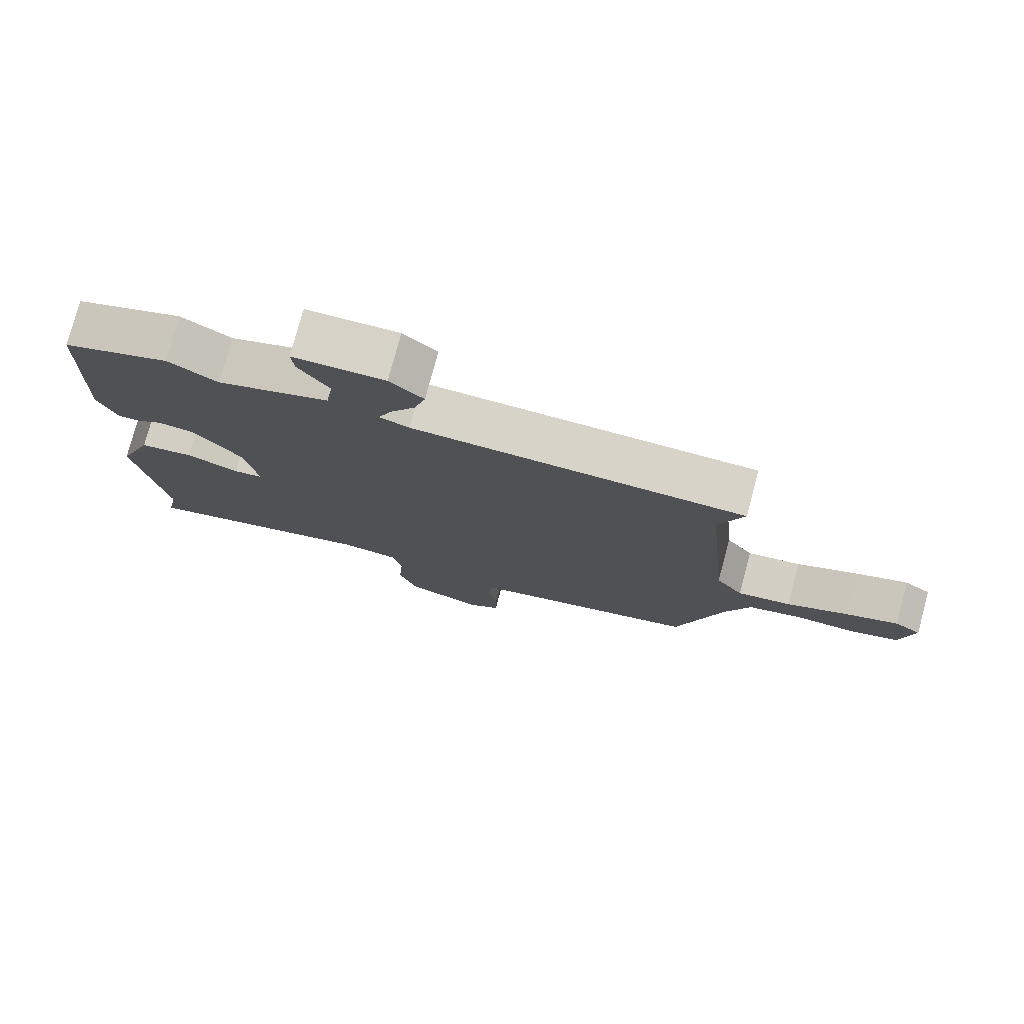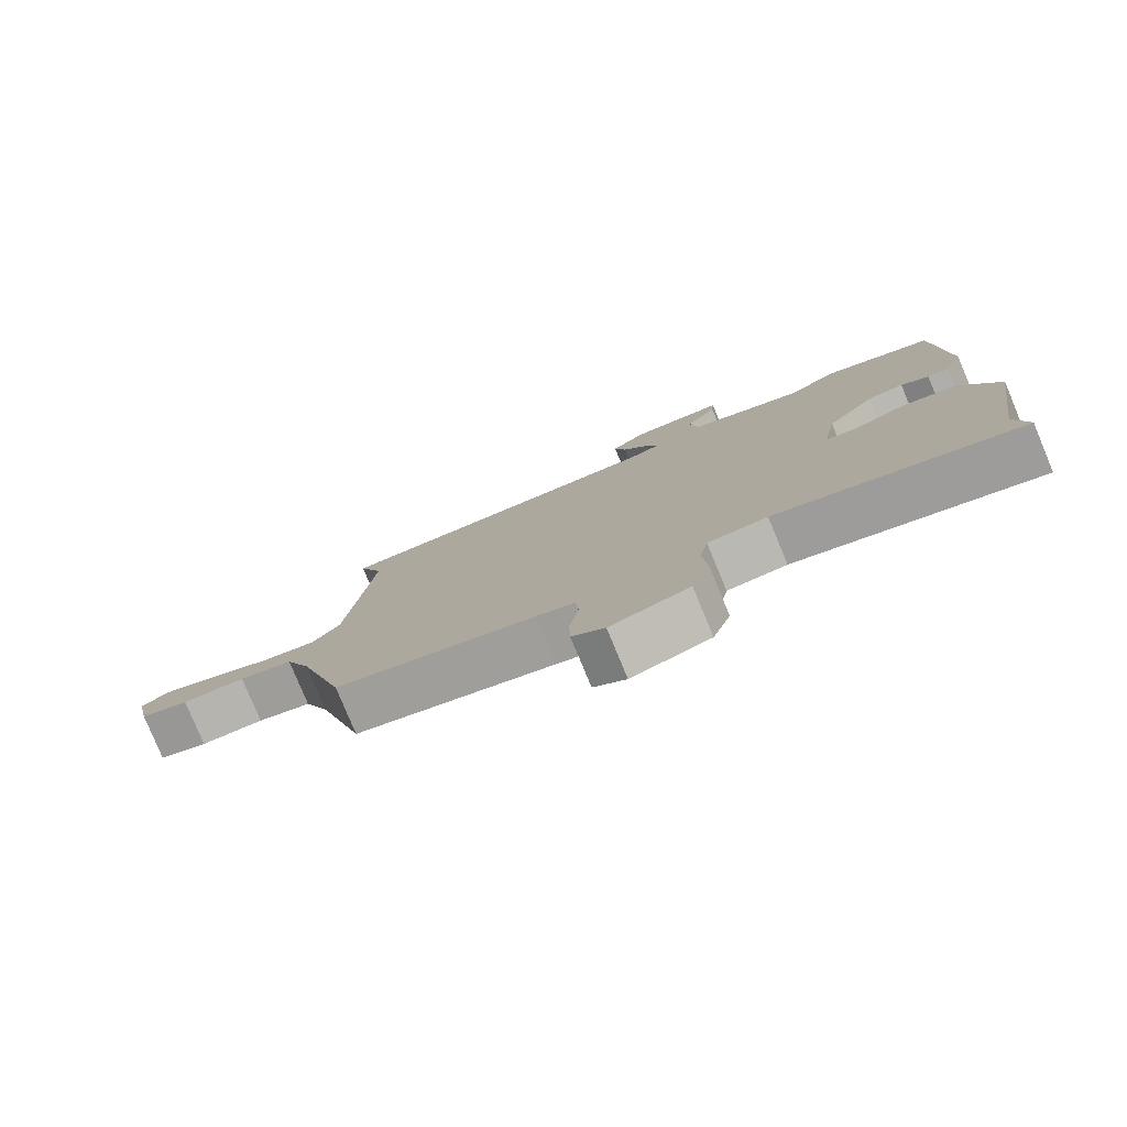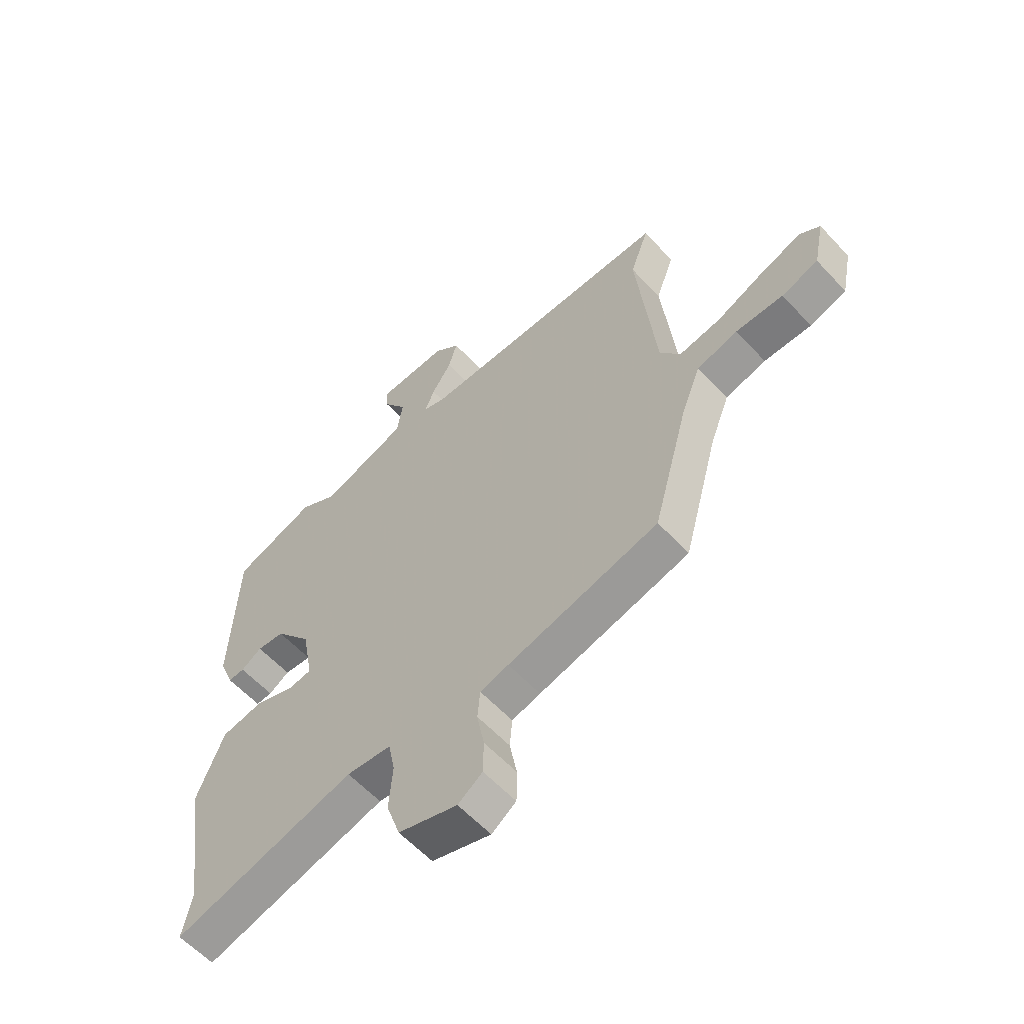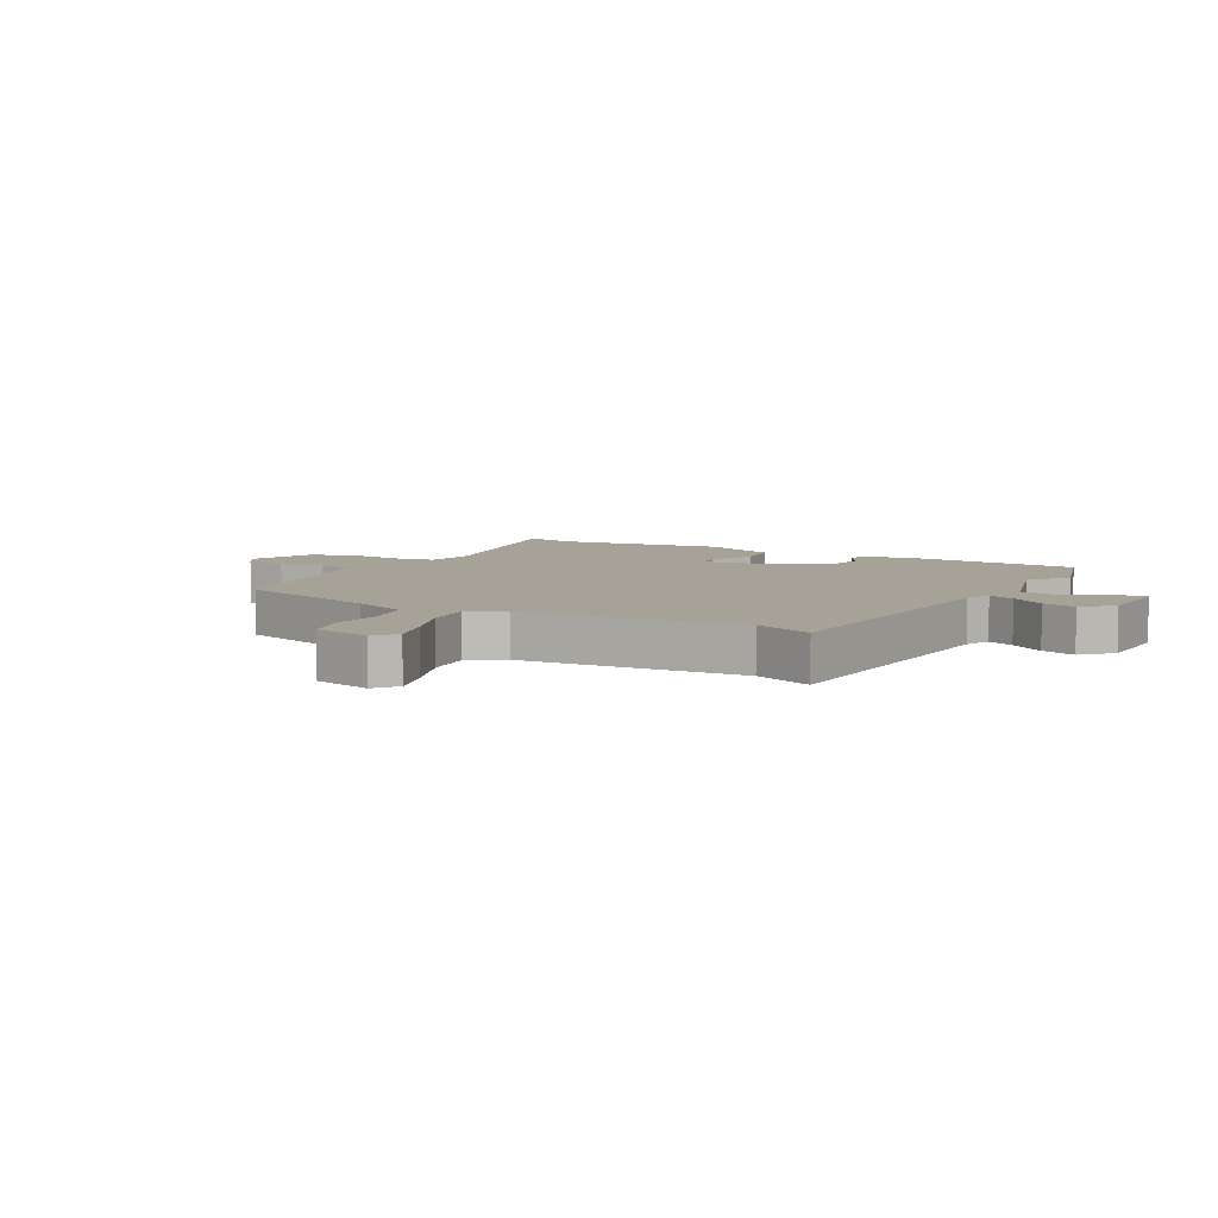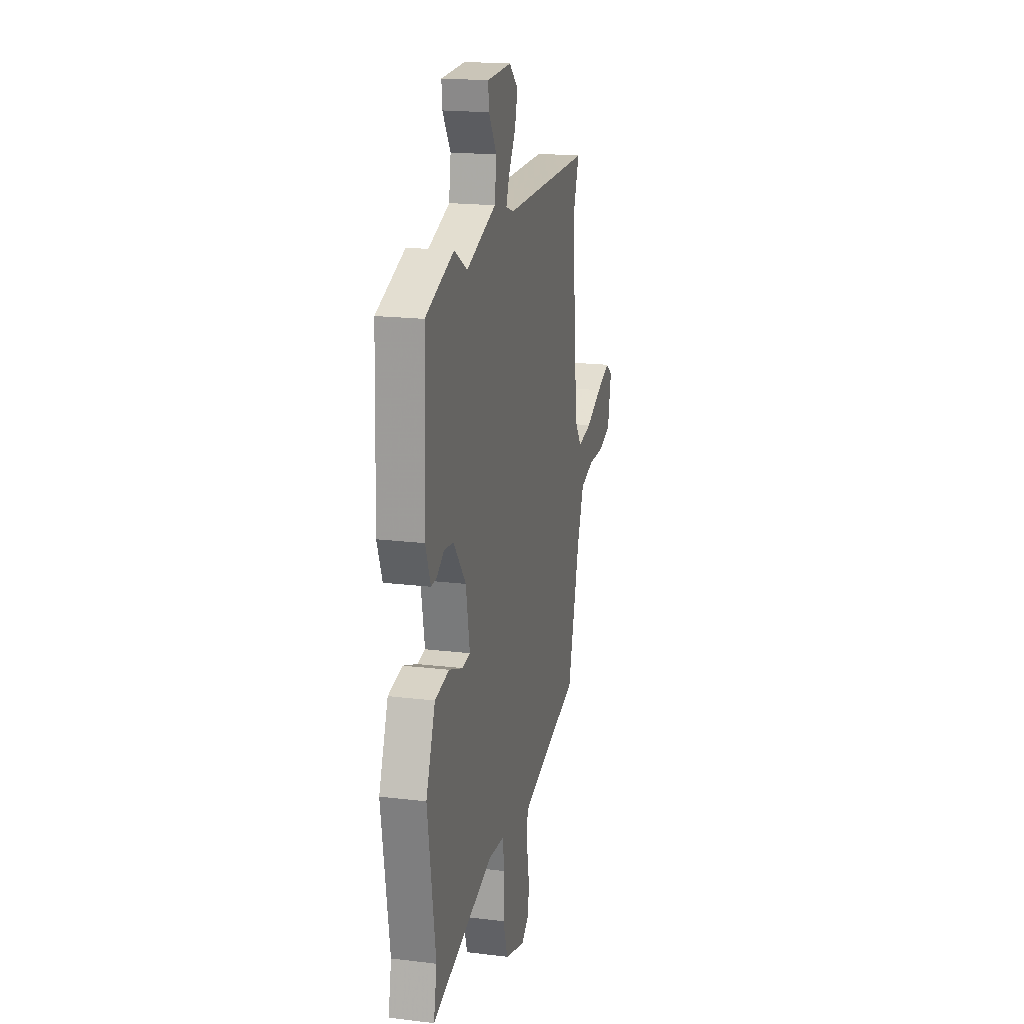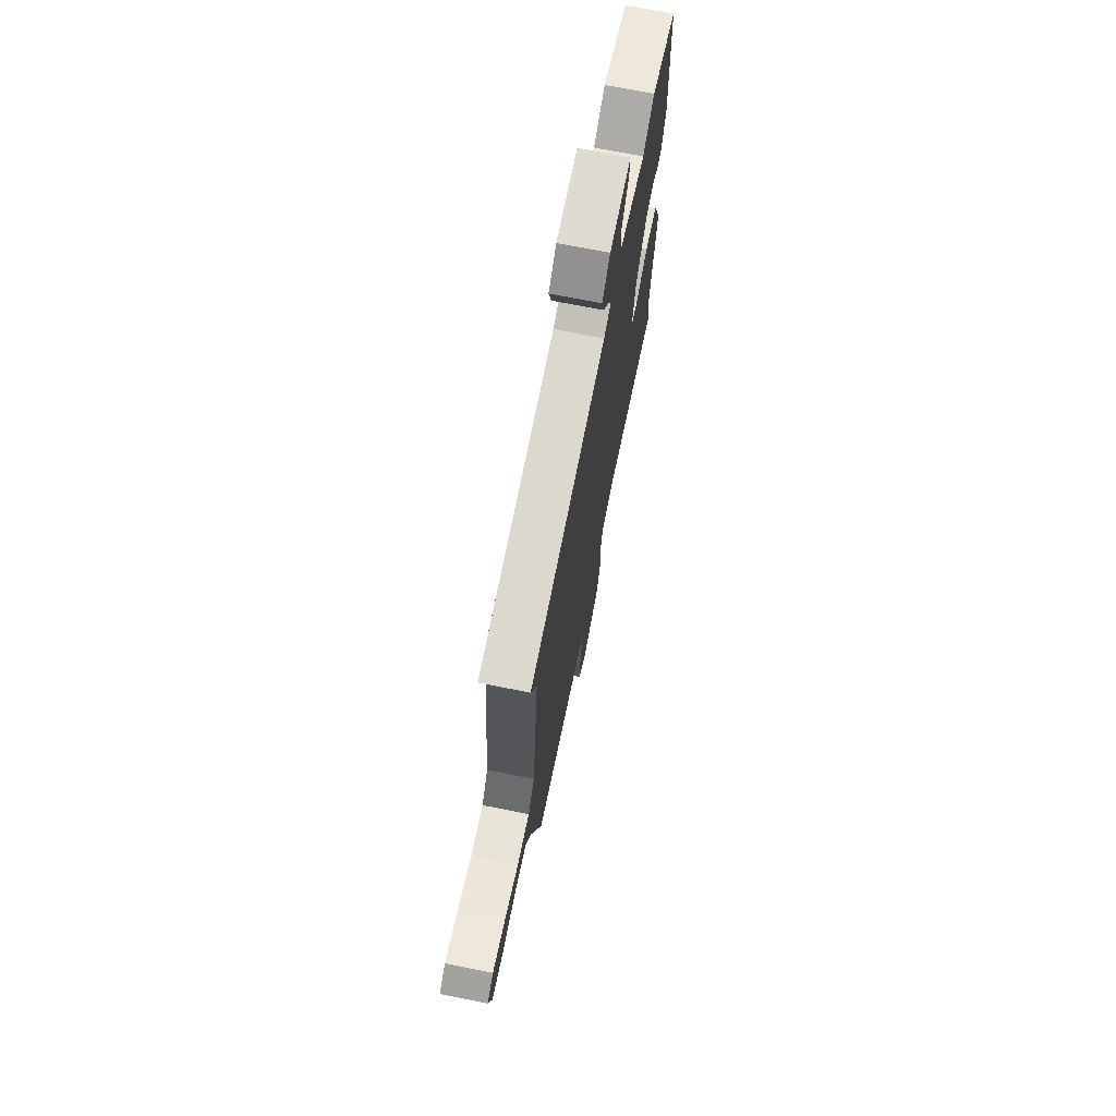
<metadata>
{"format":"obj","ext":"obj","renderer":"f3d","projection":"perspective","resolution":1024,"background":"white","views":[{"elev":77.3,"azim":-165.0,"up":"+Z"},{"elev":-79.7,"azim":22.6,"up":"+Z"},{"elev":-59.5,"azim":-137.5,"up":"+Z"},{"elev":6.5,"azim":-58.5,"up":"+Y"},{"elev":19.0,"azim":103.0,"up":"+Z"},{"elev":71.8,"azim":-78.8,"up":"+Z"}]}
</metadata>
<code>
v -0.472 0.07 0.423
v -0.509 0.07 0.525
v -0.005 0.07 0.53
v 0.04 0.07 0.546
v 0.021 0.07 0.593
v -0.018 0.07 0.654
v -0.035 0.07 0.714
v 0.016 0.07 0.759
v 0.155 0.07 0.755
v 0.151 0.07 0.708
v 0.105 0.07 0.638
v 0.116 0.07 0.564
v 0.286 0.07 0.505
v 0.361 0.07 0.55
v 0.523 0.07 0.492
v 0.535 0.07 0.177
v 0.506 0.07 0.102
v 0.474 0.07 0.104
v 0.433 0.07 0.13
v 0.379 0.07 0.124
v 0.307 0.07 0.033
v 0.285 0.07 -0.087
v 0.33 0.07 -0.093
v 0.41 0.07 -0.063
v 0.492 0.07 -0.077
v 0.545 0.07 -0.211
v 0.5 0.07 -0.498
v 0.518 0.07 -0.588
v 0.159 0.07 -0.493
v 0.071 0.07 -0.502
v 0.058 0.07 -0.569
v 0.065 0.07 -0.659
v 0.038 0.07 -0.741
v -0.078 0.07 -0.779
v -0.126 0.07 -0.745
v -0.127 0.07 -0.677
v -0.113 0.07 -0.6
v -0.118 0.07 -0.541
v -0.174 0.07 -0.526
v -0.47 0.07 -0.453
v -0.54 0.07 -0.198
v -0.578 0.07 -0.101
v -0.658 0.07 -0.08
v -0.751 0.07 -0.082
v -0.823 0.07 -0.059
v -0.844 0.07 0.042
v -0.804 0.07 0.07
v -0.725 0.07 0.042
v -0.631 0.07 0.001
v -0.55 0.07 -0.012
v -0.509 0.07 0.044
v -0.472 0 0.423
v -0.509 0 0.525
v -0.005 0 0.53
v 0.04 0 0.546
v 0.021 0 0.593
v -0.018 0 0.654
v -0.035 0 0.714
v 0.016 0 0.759
v 0.155 0 0.755
v 0.151 0 0.708
v 0.105 0 0.638
v 0.116 0 0.564
v 0.286 0 0.505
v 0.361 0 0.55
v 0.523 0 0.492
v 0.535 0 0.177
v 0.506 0 0.102
v 0.474 0 0.104
v 0.433 0 0.13
v 0.379 0 0.124
v 0.307 0 0.033
v 0.285 0 -0.087
v 0.33 0 -0.093
v 0.41 0 -0.063
v 0.492 0 -0.077
v 0.545 0 -0.211
v 0.5 0 -0.498
v 0.518 0 -0.588
v 0.159 0 -0.493
v 0.071 0 -0.502
v 0.058 0 -0.569
v 0.065 0 -0.659
v 0.038 0 -0.741
v -0.078 0 -0.779
v -0.126 0 -0.745
v -0.127 0 -0.677
v -0.113 0 -0.6
v -0.118 0 -0.541
v -0.174 0 -0.526
v -0.47 0 -0.453
v -0.54 0 -0.198
v -0.578 0 -0.101
v -0.658 0 -0.08
v -0.751 0 -0.082
v -0.823 0 -0.059
v -0.844 0 0.042
v -0.804 0 0.07
v -0.725 0 0.042
v -0.631 0 0.001
v -0.55 0 -0.012
v -0.509 0 0.044
f 46 47 48 49
f 44 45 46 49
f 43 44 49 50
f 42 43 50
f 41 42 50 51
f 39 40 41 51
f 34 35 36 37
f 34 37 38
f 31 32 33 34
f 30 31 34 38
f 27 28 29
f 25 26 27 29
f 23 24 25 29
f 22 23 29 30
f 21 22 30 38
f 16 17 18 19
f 16 19 20
f 13 14 15 16
f 12 13 16 20
f 8 9 10 11
f 8 11 12
f 5 6 7 8
f 4 5 8 12
f 3 4 12 20
f 1 2 3 20
f 21 38 39 51
f 1 20 21 51
f 100 99 98 97
f 100 97 96 95
f 101 100 95 94
f 101 94 93
f 102 101 93 92
f 102 92 91 90
f 88 87 86 85
f 89 88 85
f 85 84 83 82
f 89 85 82 81
f 80 79 78
f 80 78 77 76
f 80 76 75 74
f 81 80 74 73
f 89 81 73 72
f 70 69 68 67
f 71 70 67
f 67 66 65 64
f 71 67 64 63
f 62 61 60 59
f 63 62 59
f 59 58 57 56
f 63 59 56 55
f 71 63 55 54
f 71 54 53 52
f 102 90 89 72
f 102 72 71 52
f 1 52 53 2
f 2 53 54 3
f 3 54 55 4
f 4 55 56 5
f 5 56 57 6
f 6 57 58 7
f 7 58 59 8
f 8 59 60 9
f 9 60 61 10
f 10 61 62 11
f 11 62 63 12
f 12 63 64 13
f 13 64 65 14
f 14 65 66 15
f 15 66 67 16
f 16 67 68 17
f 17 68 69 18
f 18 69 70 19
f 19 70 71 20
f 20 71 72 21
f 21 72 73 22
f 22 73 74 23
f 23 74 75 24
f 24 75 76 25
f 25 76 77 26
f 26 77 78 27
f 27 78 79 28
f 28 79 80 29
f 29 80 81 30
f 30 81 82 31
f 31 82 83 32
f 32 83 84 33
f 33 84 85 34
f 34 85 86 35
f 35 86 87 36
f 36 87 88 37
f 37 88 89 38
f 38 89 90 39
f 39 90 91 40
f 40 91 92 41
f 41 92 93 42
f 42 93 94 43
f 43 94 95 44
f 44 95 96 45
f 45 96 97 46
f 46 97 98 47
f 47 98 99 48
f 48 99 100 49
f 49 100 101 50
f 50 101 102 51
f 51 102 52 1

</code>
